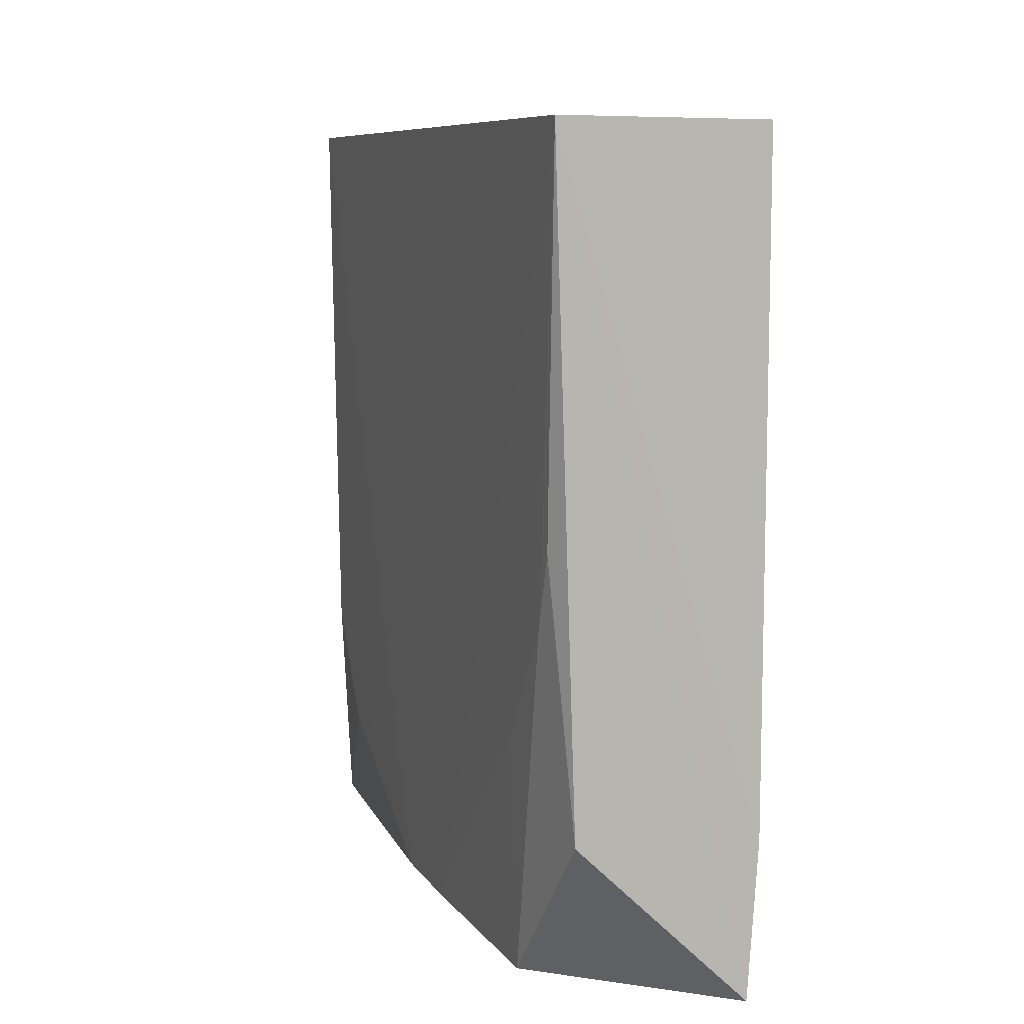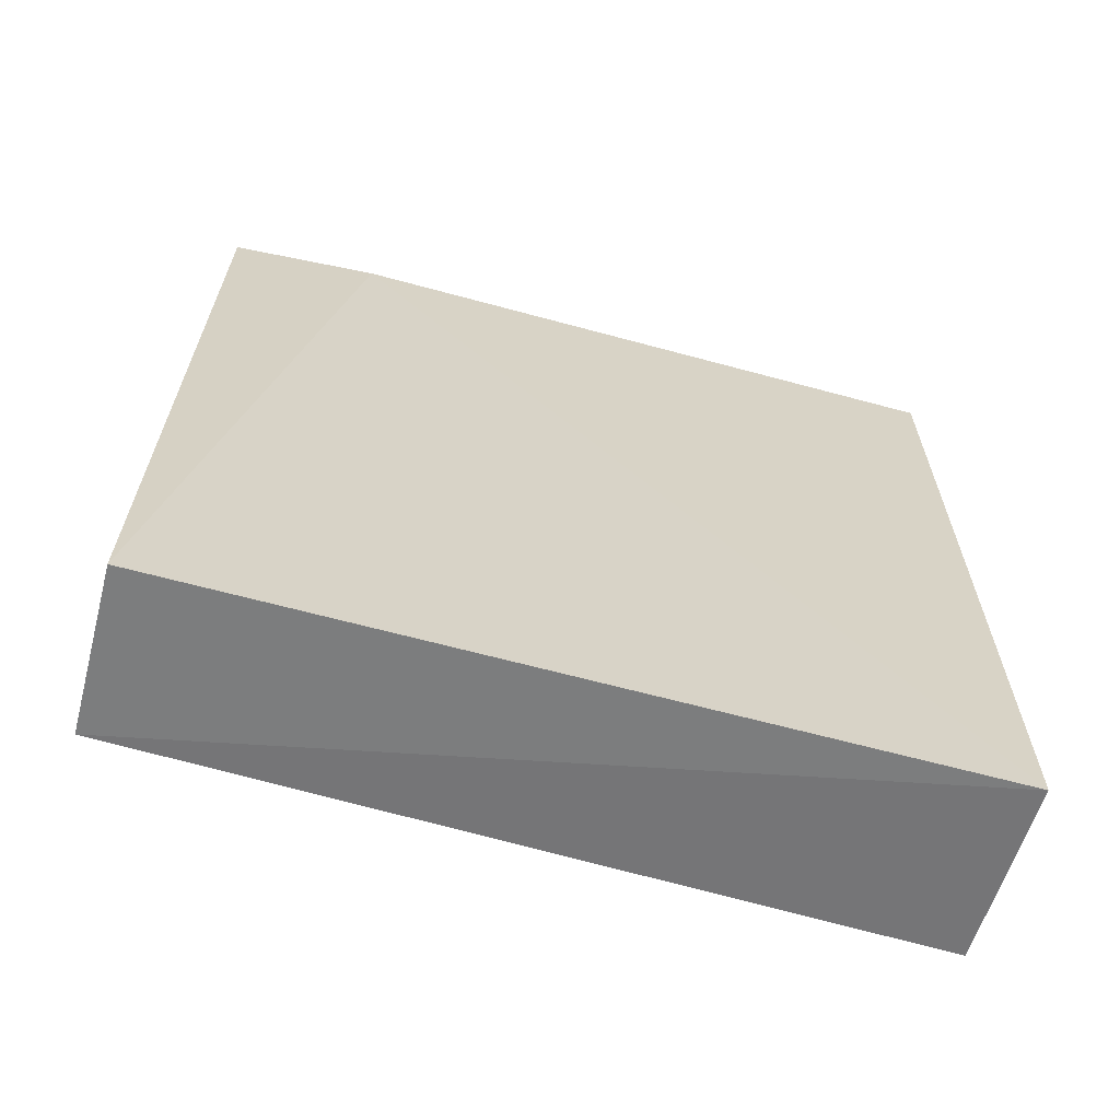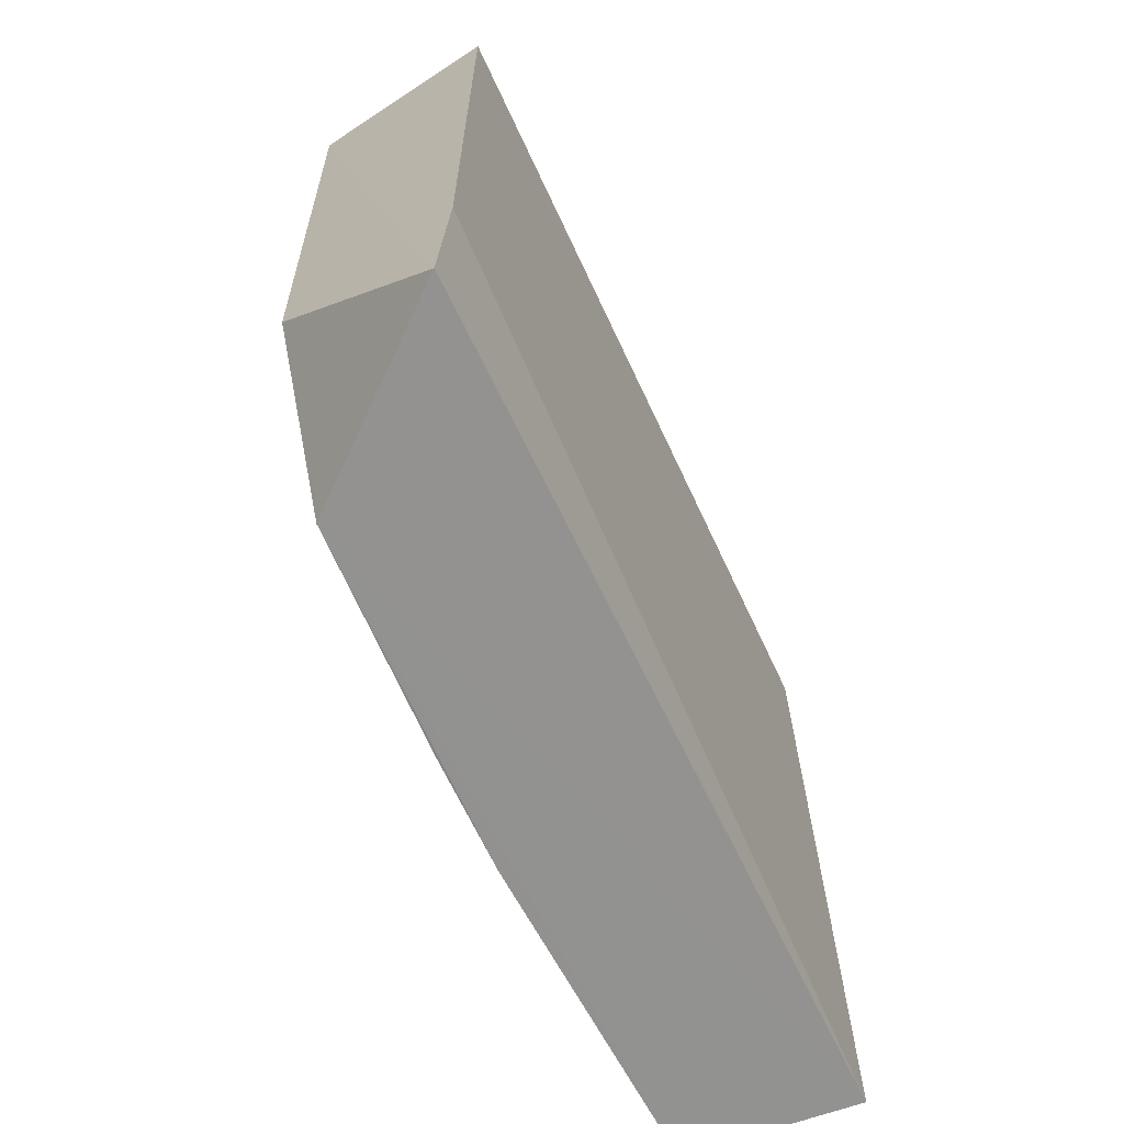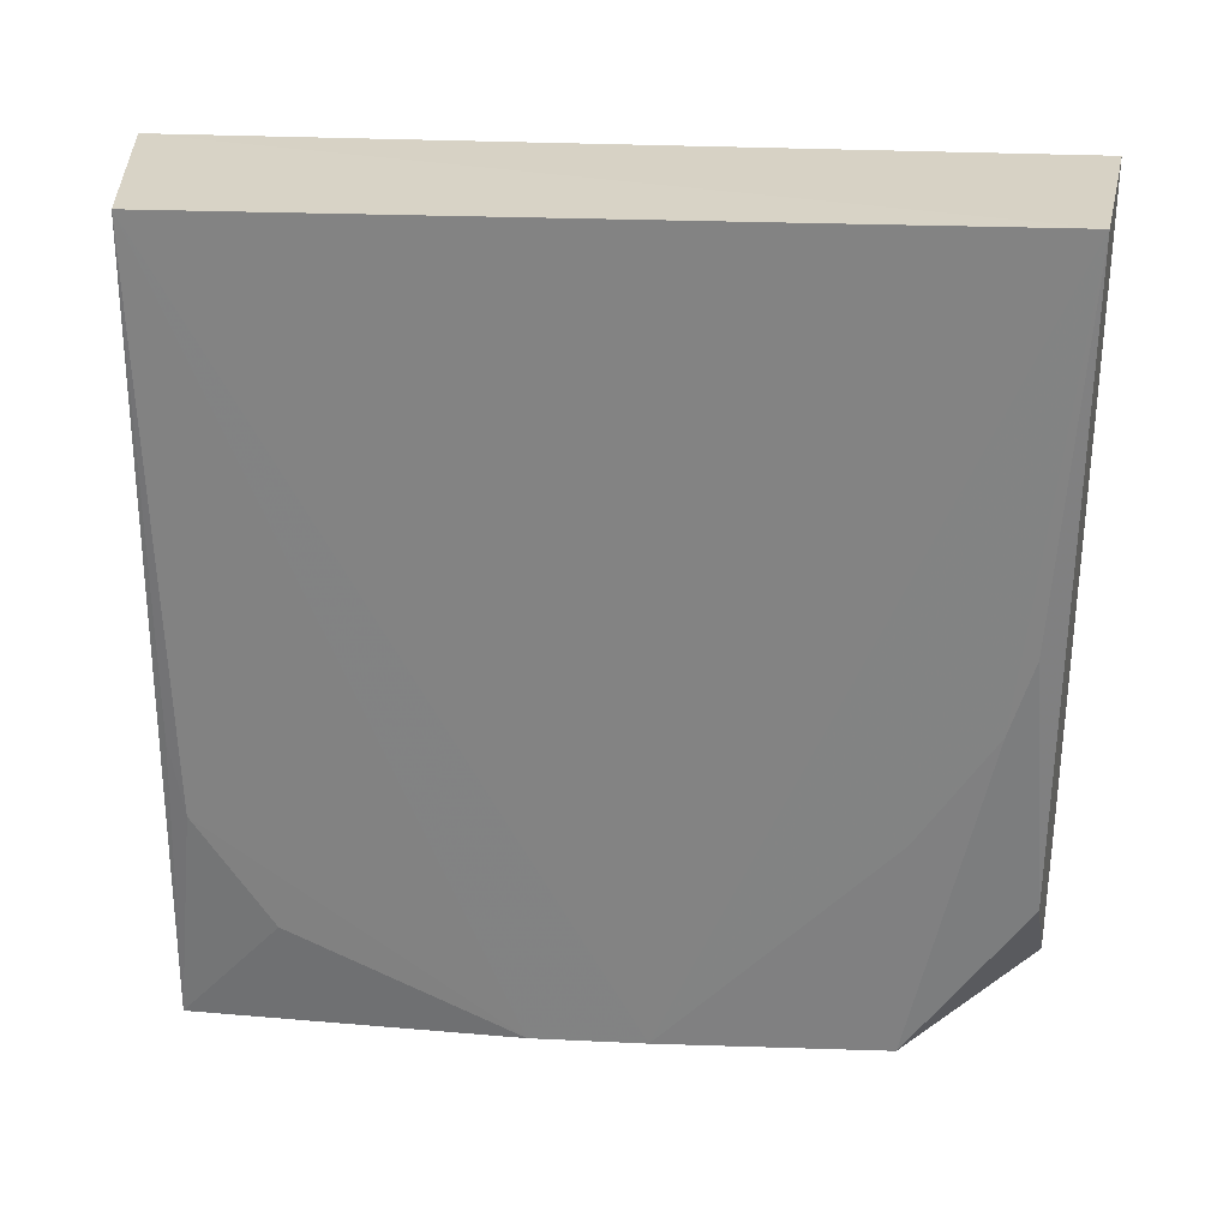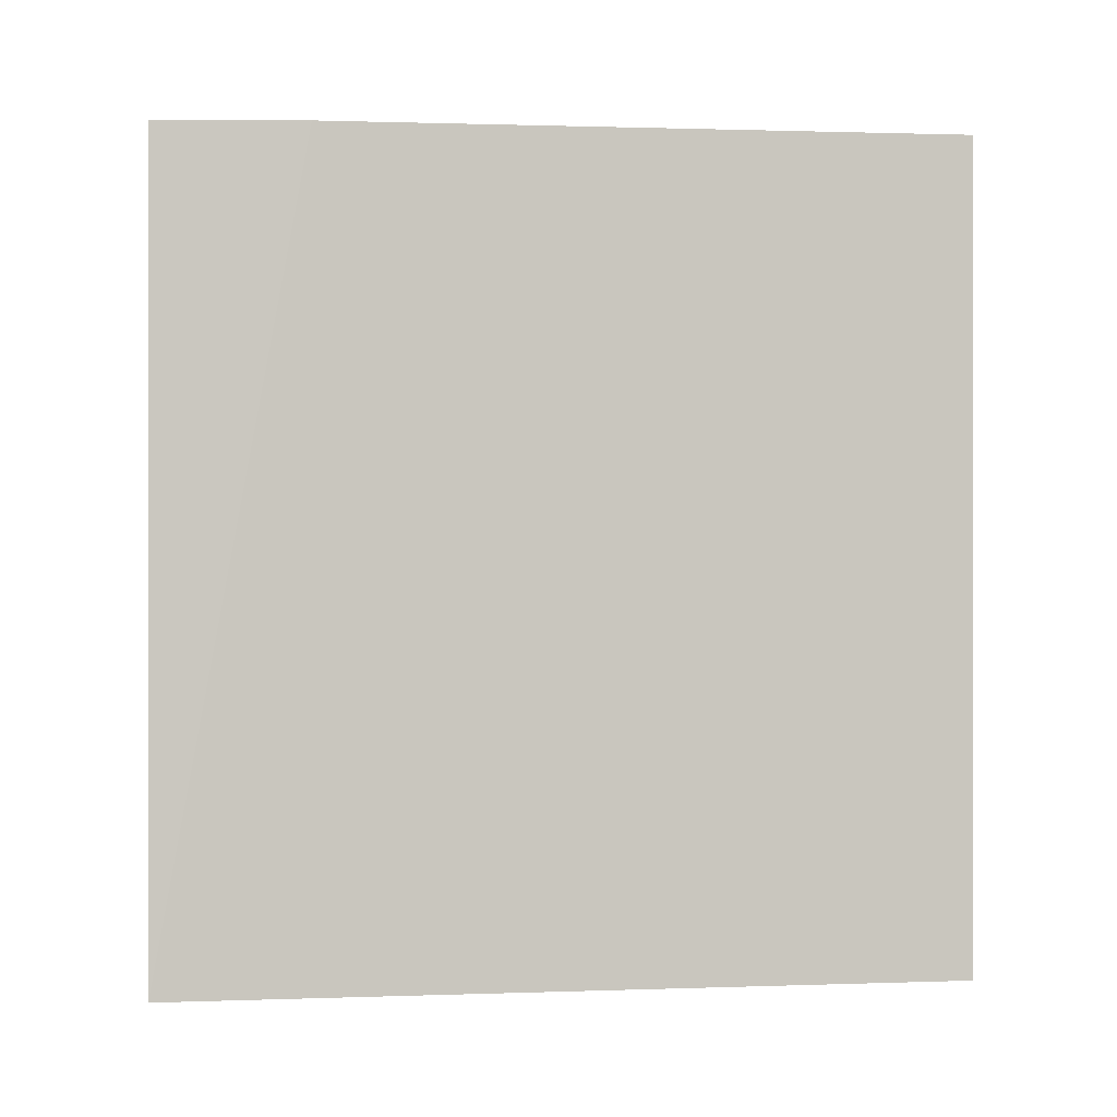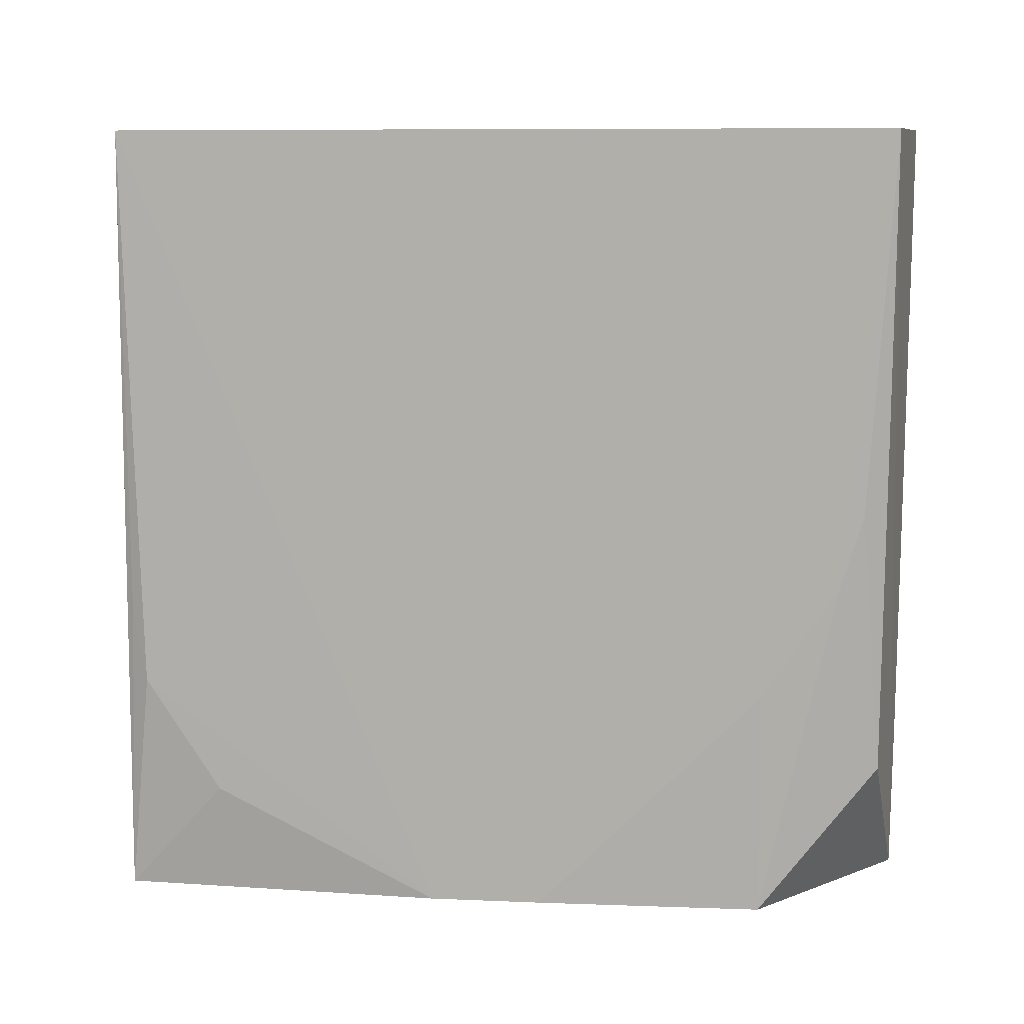
<metadata>
{"format":"obj","ext":"obj","renderer":"f3d","projection":"perspective","resolution":1024,"background":"white","views":[{"elev":8.6,"azim":161.2,"up":"+Z"},{"elev":-64.0,"azim":-105.4,"up":"+Y"},{"elev":-66.6,"azim":-155.0,"up":"+Z"},{"elev":28.2,"azim":94.2,"up":"+Z"},{"elev":-0.2,"azim":-97.5,"up":"+Y"},{"elev":10.3,"azim":96.3,"up":"+Z"}]}
</metadata>
<code>
v 0.02553 0.0203 0.1162
v 0.0257 -0.0196 0.116
v 0.02547 0.002368 0.07513
v 0.01622 0.02152 0.07504
v 0.01576 -0.02089 0.116
v 0.0244 0.02021 0.08292
v 0.01577 0.02176 0.116
v 0.02455 -0.02021 0.07514
v 0.02512 0.01406 0.07509
v 0.01575 0.02163 0.08289
v 0.02546 -0.01889 0.08689
v 0.01577 -0.02098 0.07508
v 0.02539 0.01908 0.09658
v 0.02547 -0.003429 0.07513
v 0.02521 -0.01962 0.09081
v 0.0254 0.0179 0.09269
v 0.02542 -0.01503 0.0809
v 0.02541 0.014 0.08683
f 1 2 3
f 5 2 1
f 6 4 1
f 7 5 1
f 8 2 5
f 9 4 6
f 10 7 1
f 10 1 4
f 10 5 7
f 12 8 5
f 12 9 8
f 12 4 9
f 12 10 4
f 12 5 10
f 13 6 1
f 14 9 3
f 14 8 9
f 14 3 2
f 14 2 11
f 15 11 2
f 15 2 8
f 15 8 11
f 16 13 1
f 16 9 6
f 16 6 13
f 17 14 11
f 17 11 8
f 17 8 14
f 18 3 9
f 18 9 16
f 18 16 1
f 18 1 3

</code>
